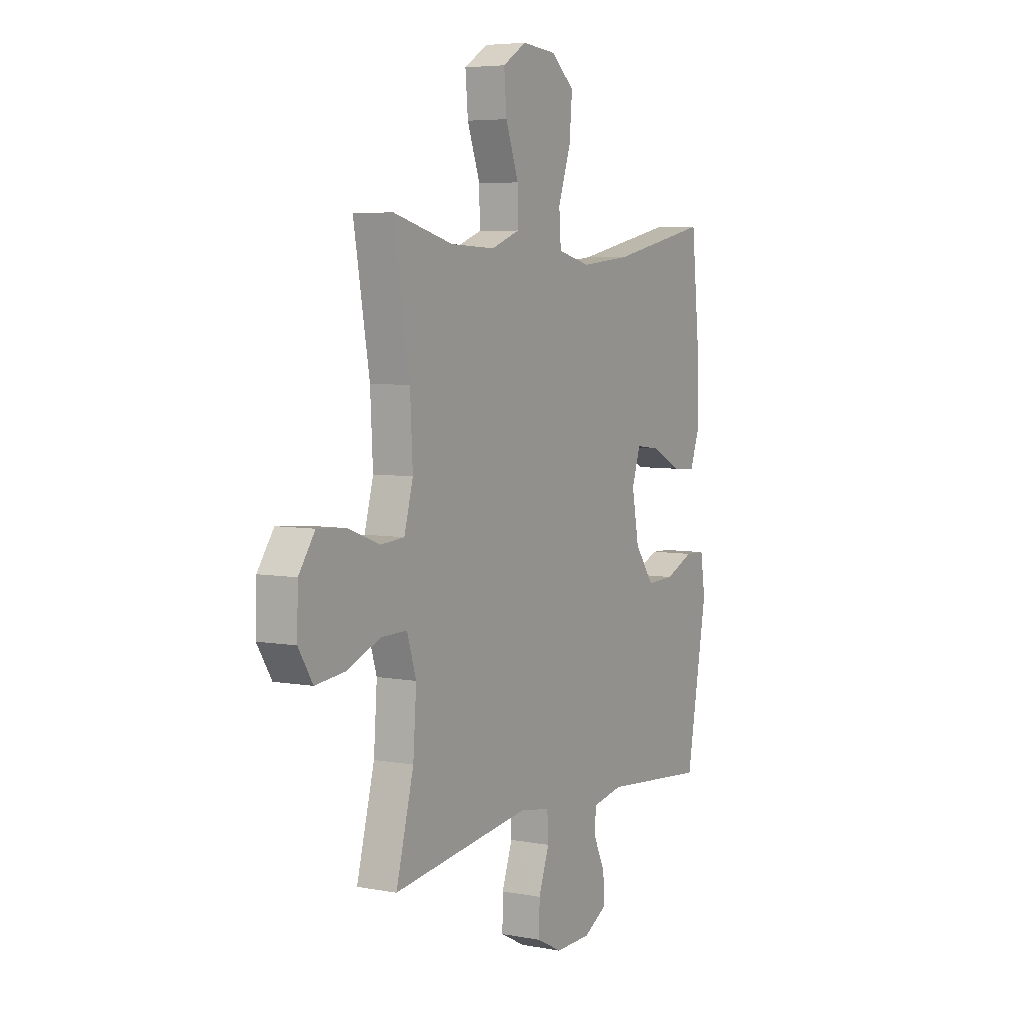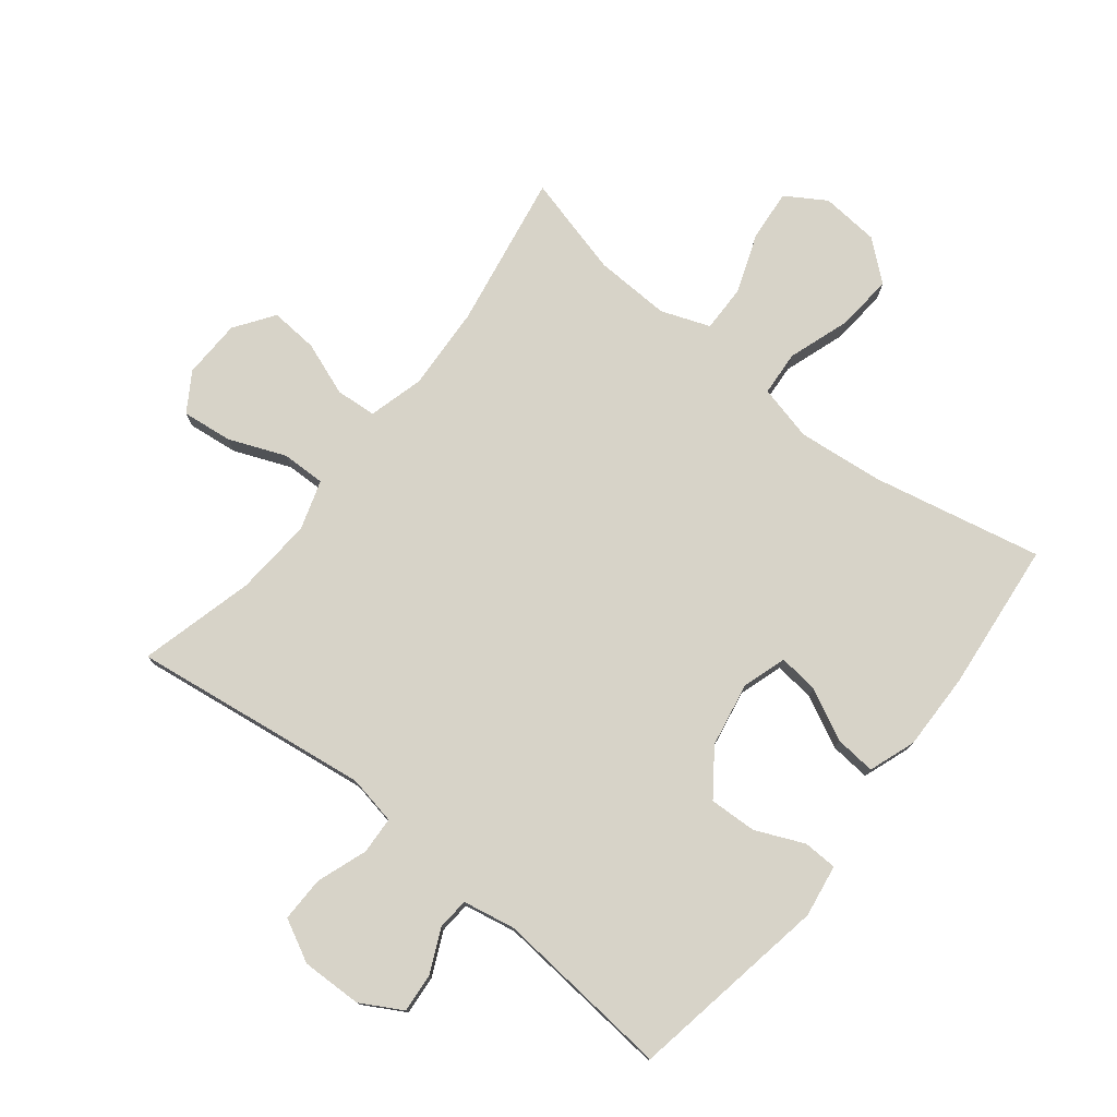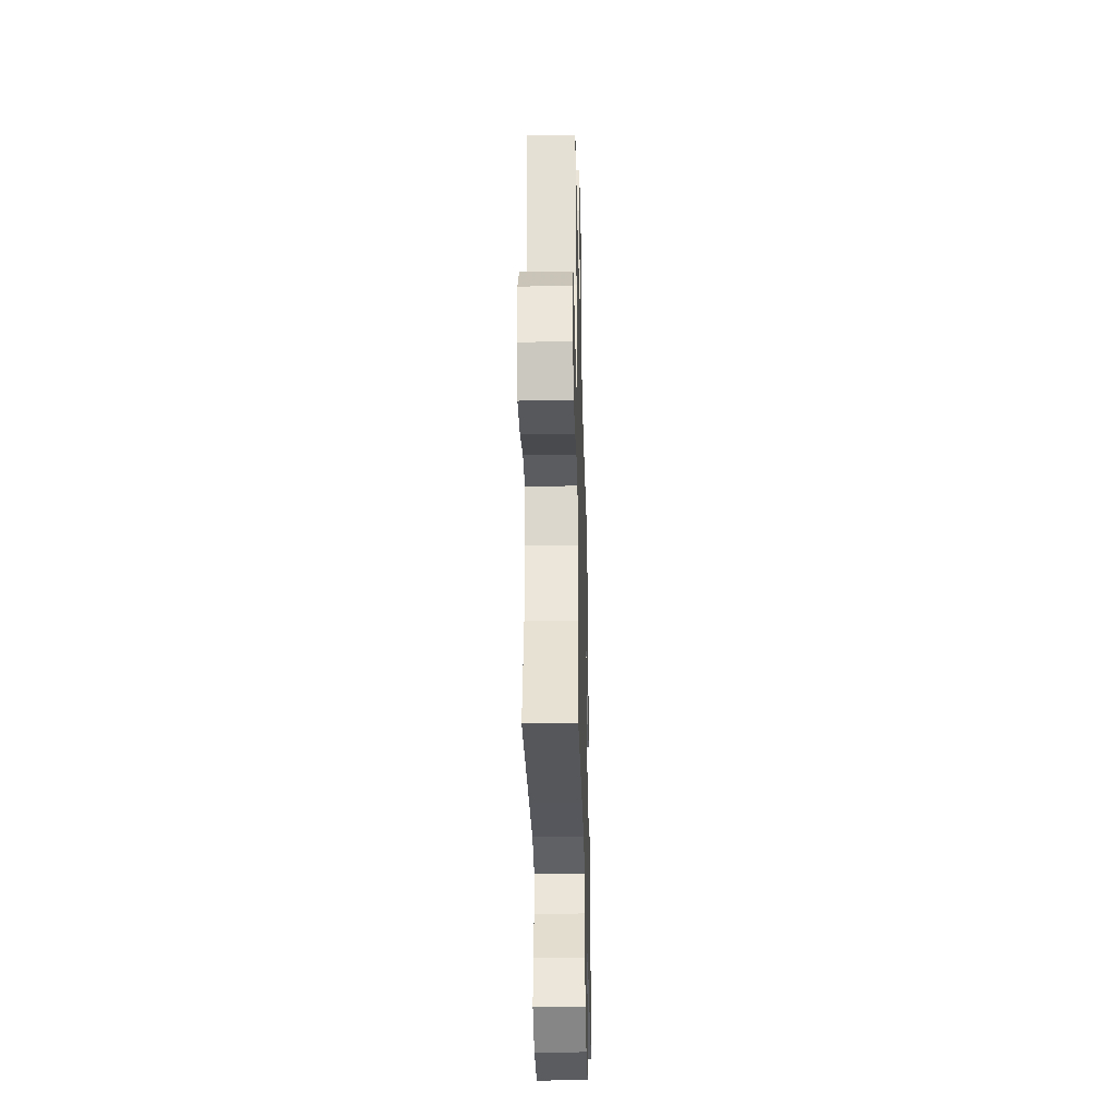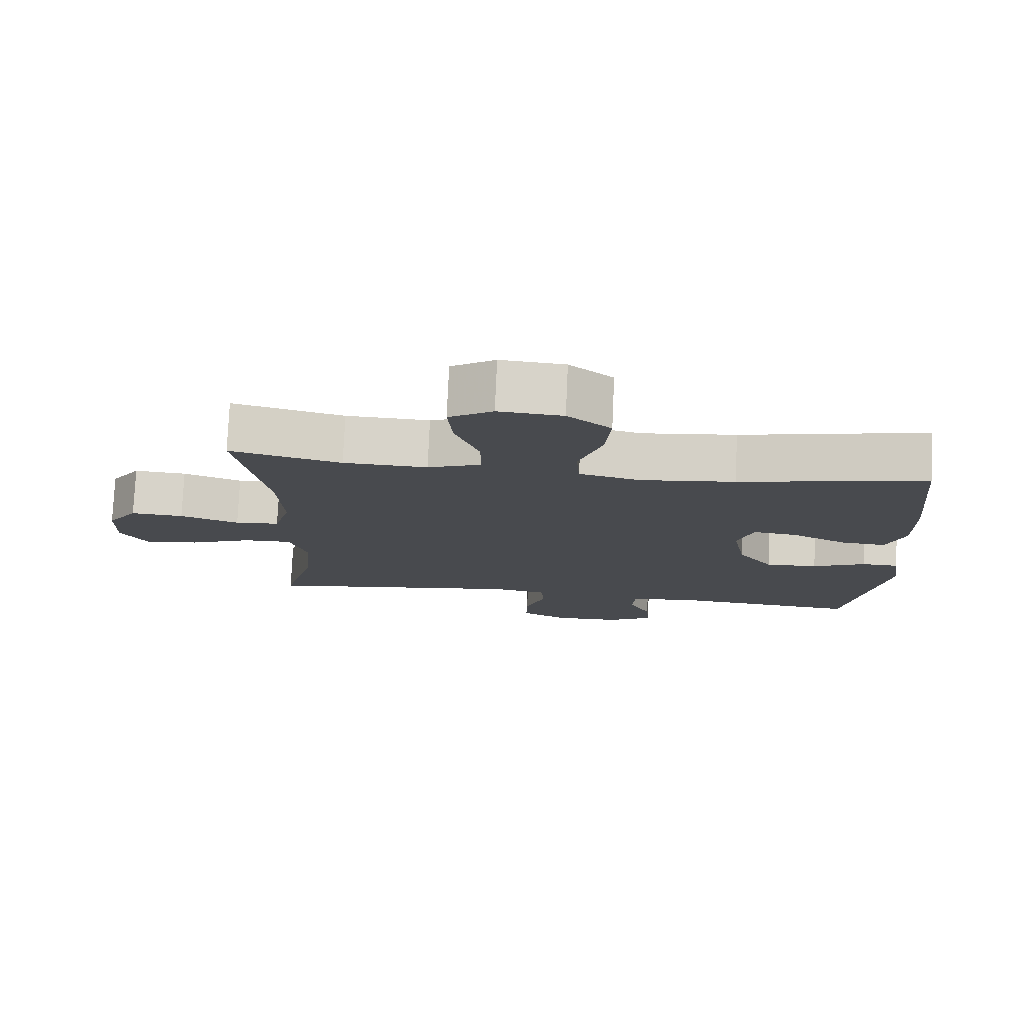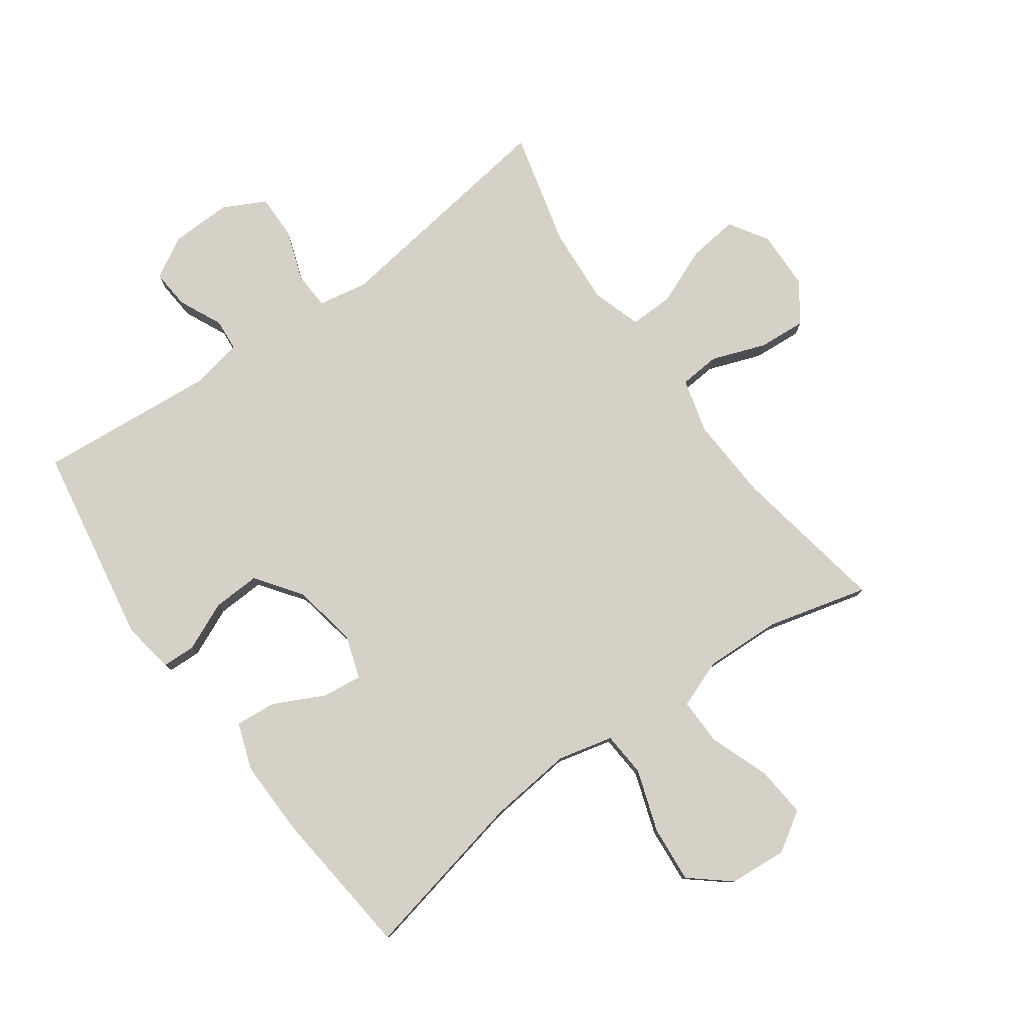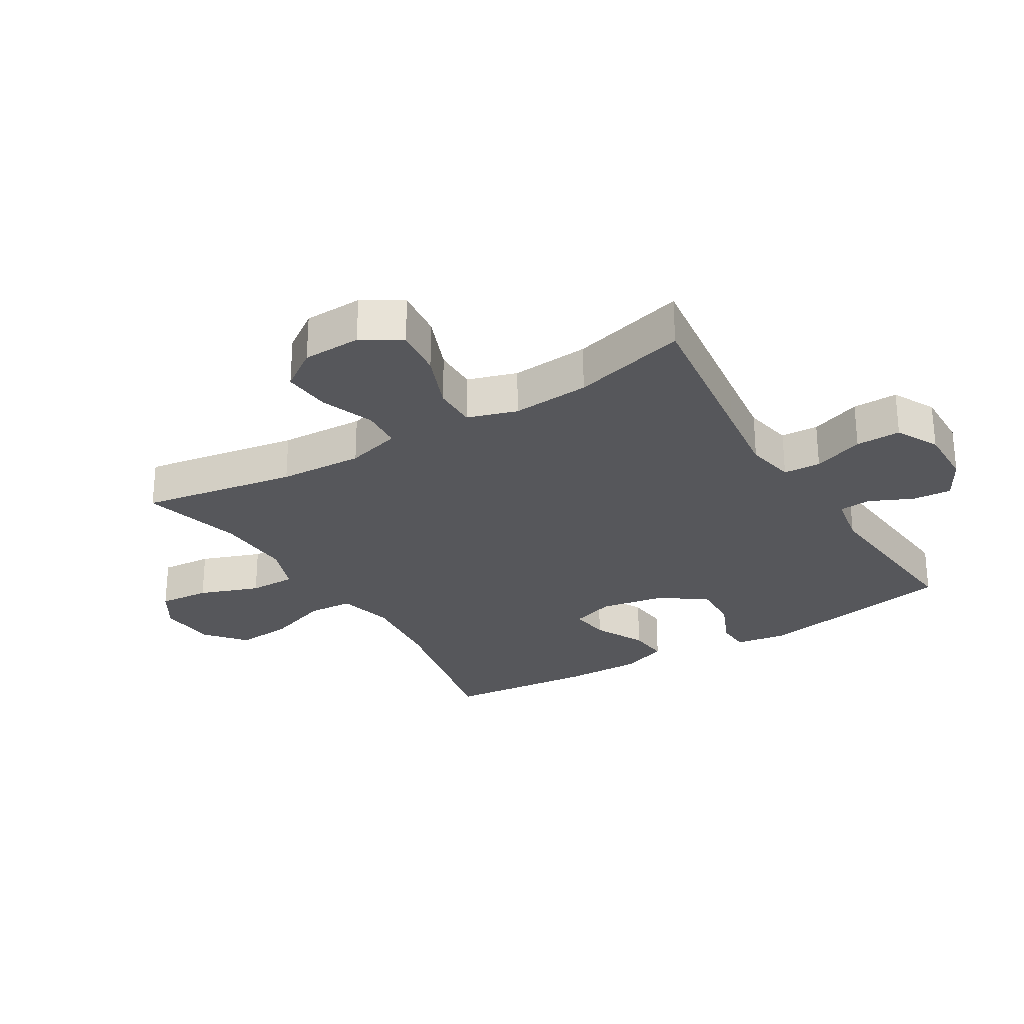
<metadata>
{"format":"obj","ext":"obj","renderer":"f3d","projection":"perspective","resolution":1024,"background":"white","views":[{"elev":5.5,"azim":119.9,"up":"+Z"},{"elev":76.9,"azim":-141.7,"up":"+Y"},{"elev":-35.0,"azim":91.5,"up":"+Z"},{"elev":77.2,"azim":-177.5,"up":"+Z"},{"elev":79.0,"azim":-35.9,"up":"+Y"},{"elev":-27.4,"azim":121.4,"up":"+Y"}]}
</metadata>
<code>
v 0.5 0.07 -0.5
v 0.24 0.07 -0.465
v 0.119 0.07 -0.449
v 0.04 0.07 -0.464
v 0.037 0.07 -0.524
v 0.066 0.07 -0.605
v 0.067 0.07 -0.677
v -0.001 0.07 -0.712
v -0.098 0.07 -0.71
v -0.164 0.07 -0.673
v -0.159 0.07 -0.61
v -0.127 0.07 -0.541
v -0.131 0.07 -0.49
v -0.215 0.07 -0.474
v -0.5 0.07 -0.5
v -0.557 0.07 -0.179
v -0.544 0.07 -0.095
v -0.49 0.07 -0.093
v -0.412 0.07 -0.127
v -0.336 0.07 -0.13
v -0.284 0.07 -0.058
v -0.265 0.07 0.046
v -0.288 0.07 0.116
v -0.352 0.07 0.108
v -0.434 0.07 0.067
v -0.499 0.07 0.061
v -0.526 0.07 0.136
v -0.524 0.07 0.26
v -0.5 0.07 0.5
v -0.228 0.07 0.443
v -0.091 0.07 0.429
v -0.002 0.07 0.451
v 0.003 0.07 0.523
v -0.031 0.07 0.622
v -0.039 0.07 0.713
v 0.024 0.07 0.766
v 0.117 0.07 0.774
v 0.181 0.07 0.734
v 0.174 0.07 0.652
v 0.139 0.07 0.556
v 0.138 0.07 0.481
v 0.216 0.07 0.452
v 0.338 0.07 0.457
v 0.5 0.07 0.5
v 0.457 0.07 0.25
v 0.45 0.07 0.115
v 0.474 0.07 0.027
v 0.539 0.07 0.022
v 0.625 0.07 0.054
v 0.702 0.07 0.06
v 0.746 0.07 -0.003
v 0.749 0.07 -0.097
v 0.71 0.07 -0.159
v 0.63 0.07 -0.15
v 0.538 0.07 -0.113
v 0.468 0.07 -0.112
v 0.443 0.07 -0.191
v 0.452 0.07 -0.316
v 0.5 0 -0.5
v 0.24 0 -0.465
v 0.119 0 -0.449
v 0.04 0 -0.464
v 0.037 0 -0.524
v 0.066 0 -0.605
v 0.067 0 -0.677
v -0.001 0 -0.712
v -0.098 0 -0.71
v -0.164 0 -0.673
v -0.159 0 -0.61
v -0.127 0 -0.541
v -0.131 0 -0.49
v -0.215 0 -0.474
v -0.5 0 -0.5
v -0.557 0 -0.179
v -0.544 0 -0.095
v -0.49 0 -0.093
v -0.412 0 -0.127
v -0.336 0 -0.13
v -0.284 0 -0.058
v -0.265 0 0.046
v -0.288 0 0.116
v -0.352 0 0.108
v -0.434 0 0.067
v -0.499 0 0.061
v -0.526 0 0.136
v -0.524 0 0.26
v -0.5 0 0.5
v -0.228 0 0.443
v -0.091 0 0.429
v -0.002 0 0.451
v 0.003 0 0.523
v -0.031 0 0.622
v -0.039 0 0.713
v 0.024 0 0.766
v 0.117 0 0.774
v 0.181 0 0.734
v 0.174 0 0.652
v 0.139 0 0.556
v 0.138 0 0.481
v 0.216 0 0.452
v 0.338 0 0.457
v 0.5 0 0.5
v 0.457 0 0.25
v 0.45 0 0.115
v 0.474 0 0.027
v 0.539 0 0.022
v 0.625 0 0.054
v 0.702 0 0.06
v 0.746 0 -0.003
v 0.749 0 -0.097
v 0.71 0 -0.159
v 0.63 0 -0.15
v 0.538 0 -0.113
v 0.468 0 -0.112
v 0.443 0 -0.191
v 0.452 0 -0.316
f 53 54 55
f 52 53 55
f 51 52 55
f 50 51 55
f 49 50 55
f 48 49 55
f 47 48 55 56
f 46 47 56 57
f 43 44 45
f 42 43 45 46
f 41 42 46 57
f 38 39 40
f 37 38 40
f 36 37 40
f 35 36 40
f 34 35 40
f 33 34 40
f 32 33 40 41
f 41 57 58
f 32 41 58
f 31 32 58
f 28 29 30
f 27 28 30
f 26 27 30
f 25 26 30
f 24 25 30
f 23 24 30 31
f 17 18 19
f 16 17 19
f 15 16 19
f 14 15 19
f 13 14 19 20
f 10 11 12
f 9 10 12
f 8 9 12
f 7 8 12
f 6 7 12
f 5 6 12
f 4 5 12 13
f 13 20 21
f 4 13 21
f 3 4 21
f 58 1 2
f 31 58 2
f 23 31 2
f 22 23 2
f 2 3 21 22
f 113 112 111
f 113 111 110
f 113 110 109
f 113 109 108
f 113 108 107
f 113 107 106
f 114 113 106 105
f 115 114 105 104
f 103 102 101
f 104 103 101 100
f 115 104 100 99
f 98 97 96
f 98 96 95
f 98 95 94
f 98 94 93
f 98 93 92
f 98 92 91
f 99 98 91 90
f 116 115 99
f 116 99 90
f 116 90 89
f 88 87 86
f 88 86 85
f 88 85 84
f 88 84 83
f 88 83 82
f 89 88 82 81
f 77 76 75
f 77 75 74
f 77 74 73
f 77 73 72
f 78 77 72 71
f 70 69 68
f 70 68 67
f 70 67 66
f 70 66 65
f 70 65 64
f 70 64 63
f 71 70 63 62
f 79 78 71
f 79 71 62
f 79 62 61
f 60 59 116
f 60 116 89
f 60 89 81
f 60 81 80
f 80 79 61 60
f 1 59 60 2
f 2 60 61 3
f 3 61 62 4
f 4 62 63 5
f 5 63 64 6
f 6 64 65 7
f 7 65 66 8
f 8 66 67 9
f 9 67 68 10
f 10 68 69 11
f 11 69 70 12
f 12 70 71 13
f 13 71 72 14
f 14 72 73 15
f 15 73 74 16
f 16 74 75 17
f 17 75 76 18
f 18 76 77 19
f 19 77 78 20
f 20 78 79 21
f 21 79 80 22
f 22 80 81 23
f 23 81 82 24
f 24 82 83 25
f 25 83 84 26
f 26 84 85 27
f 27 85 86 28
f 28 86 87 29
f 29 87 88 30
f 30 88 89 31
f 31 89 90 32
f 32 90 91 33
f 33 91 92 34
f 34 92 93 35
f 35 93 94 36
f 36 94 95 37
f 37 95 96 38
f 38 96 97 39
f 39 97 98 40
f 40 98 99 41
f 41 99 100 42
f 42 100 101 43
f 43 101 102 44
f 44 102 103 45
f 45 103 104 46
f 46 104 105 47
f 47 105 106 48
f 48 106 107 49
f 49 107 108 50
f 50 108 109 51
f 51 109 110 52
f 52 110 111 53
f 53 111 112 54
f 54 112 113 55
f 55 113 114 56
f 56 114 115 57
f 57 115 116 58
f 58 116 59 1

</code>
